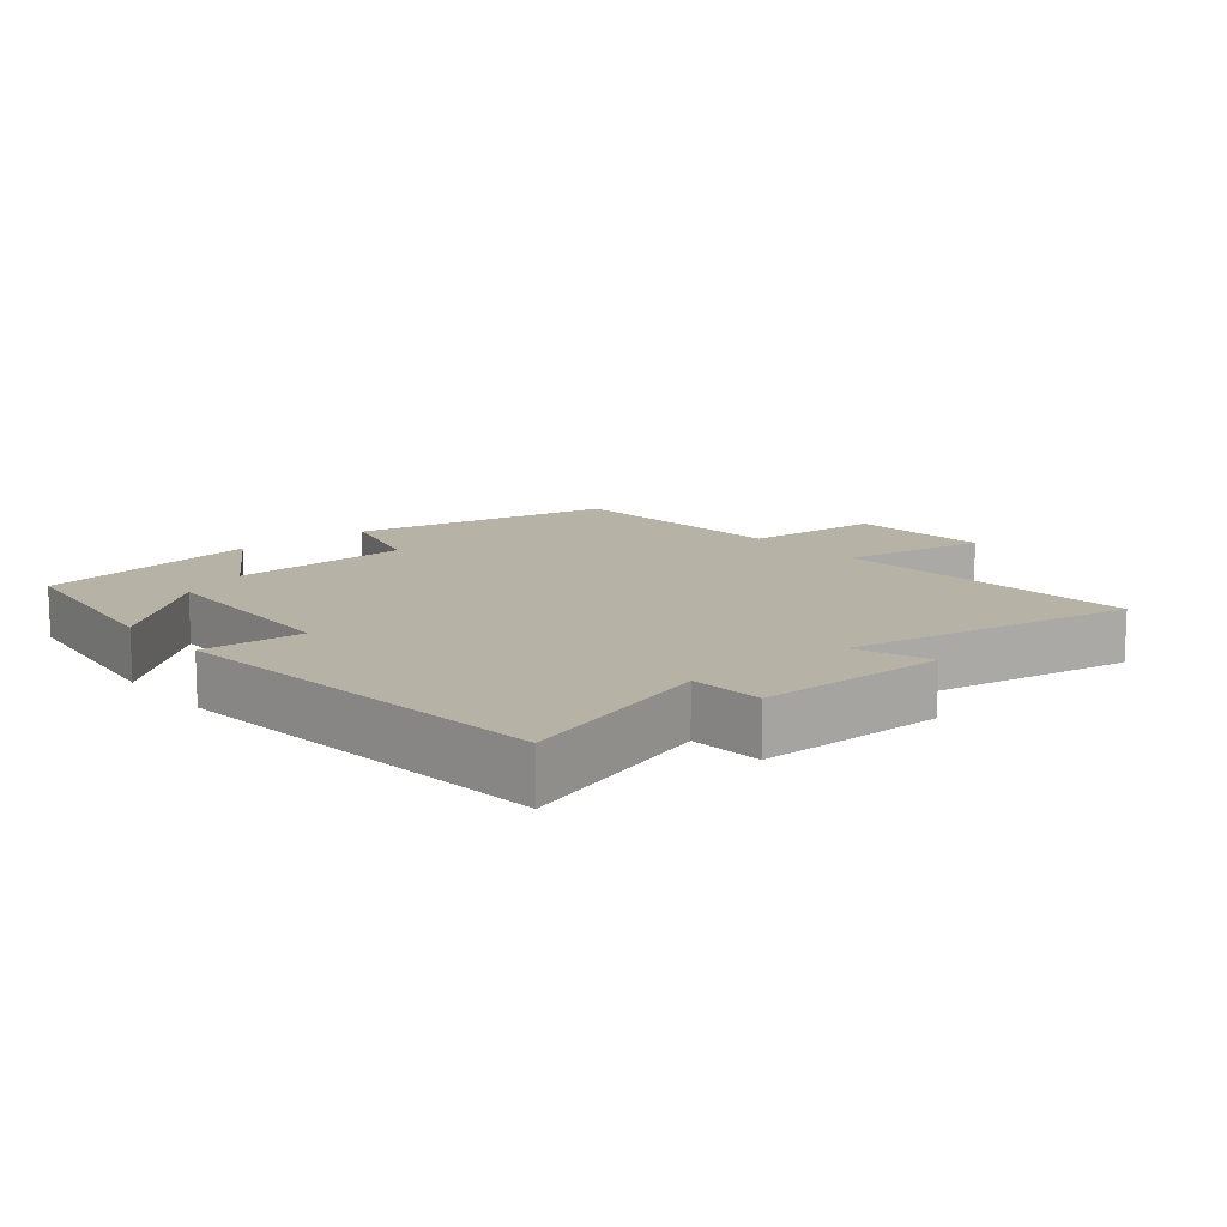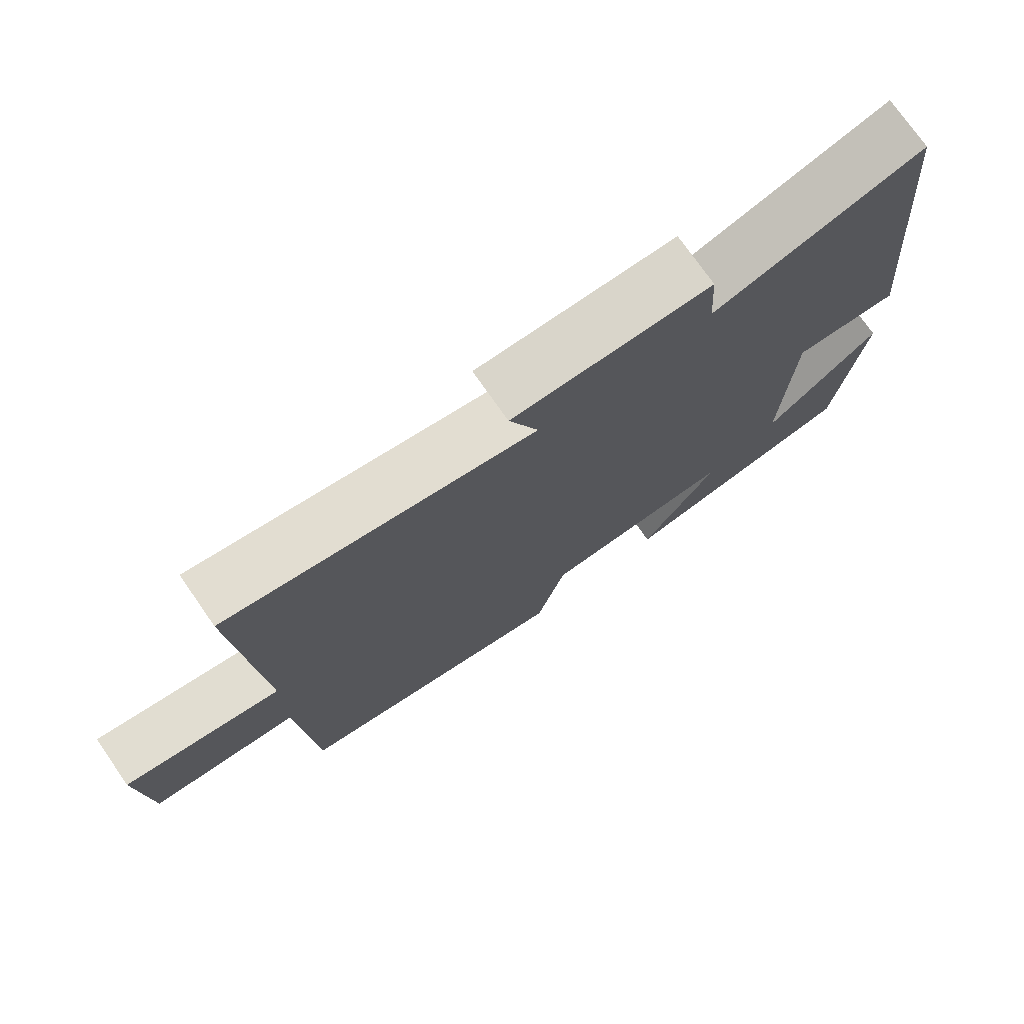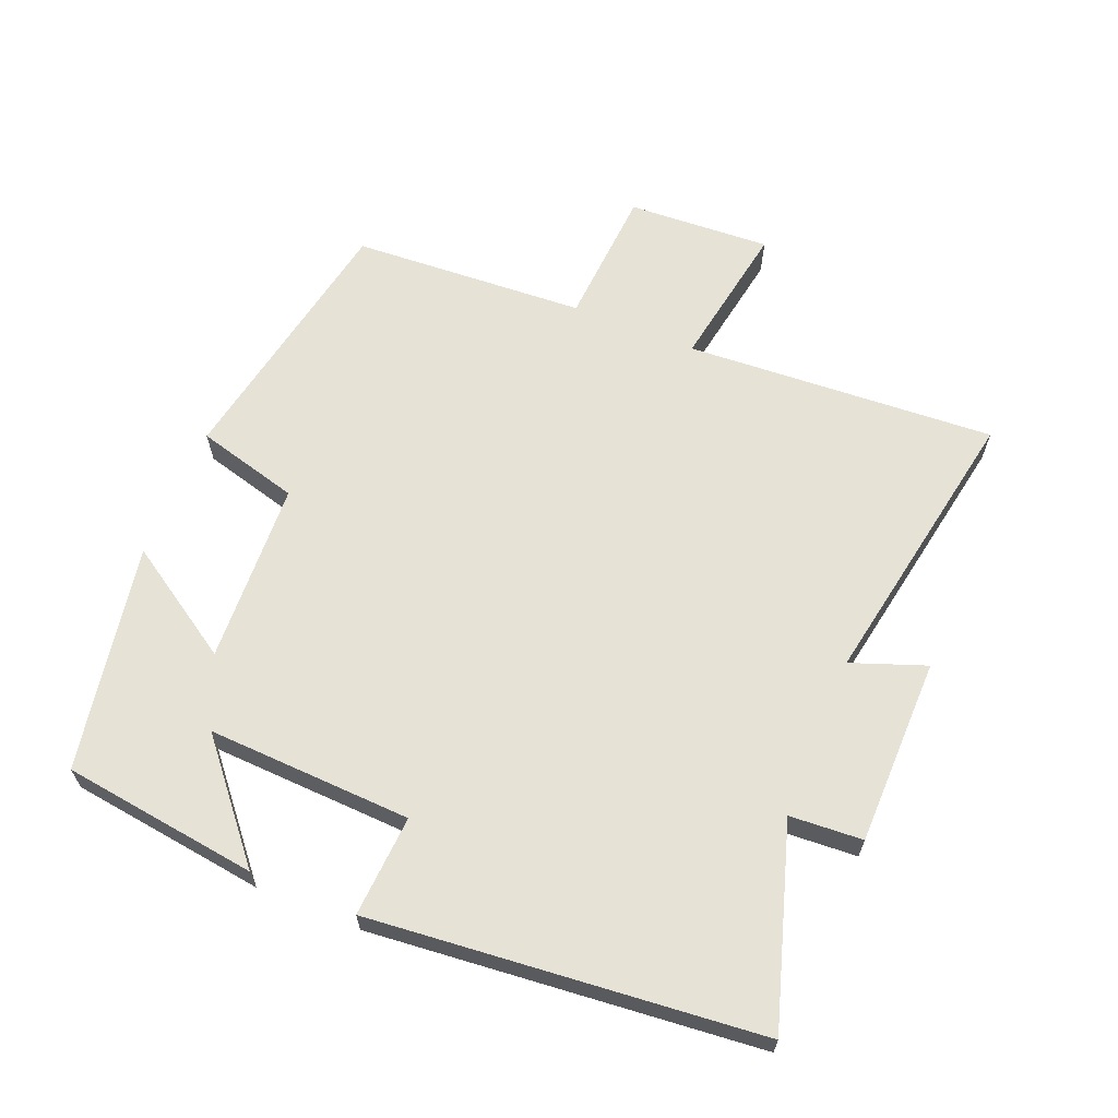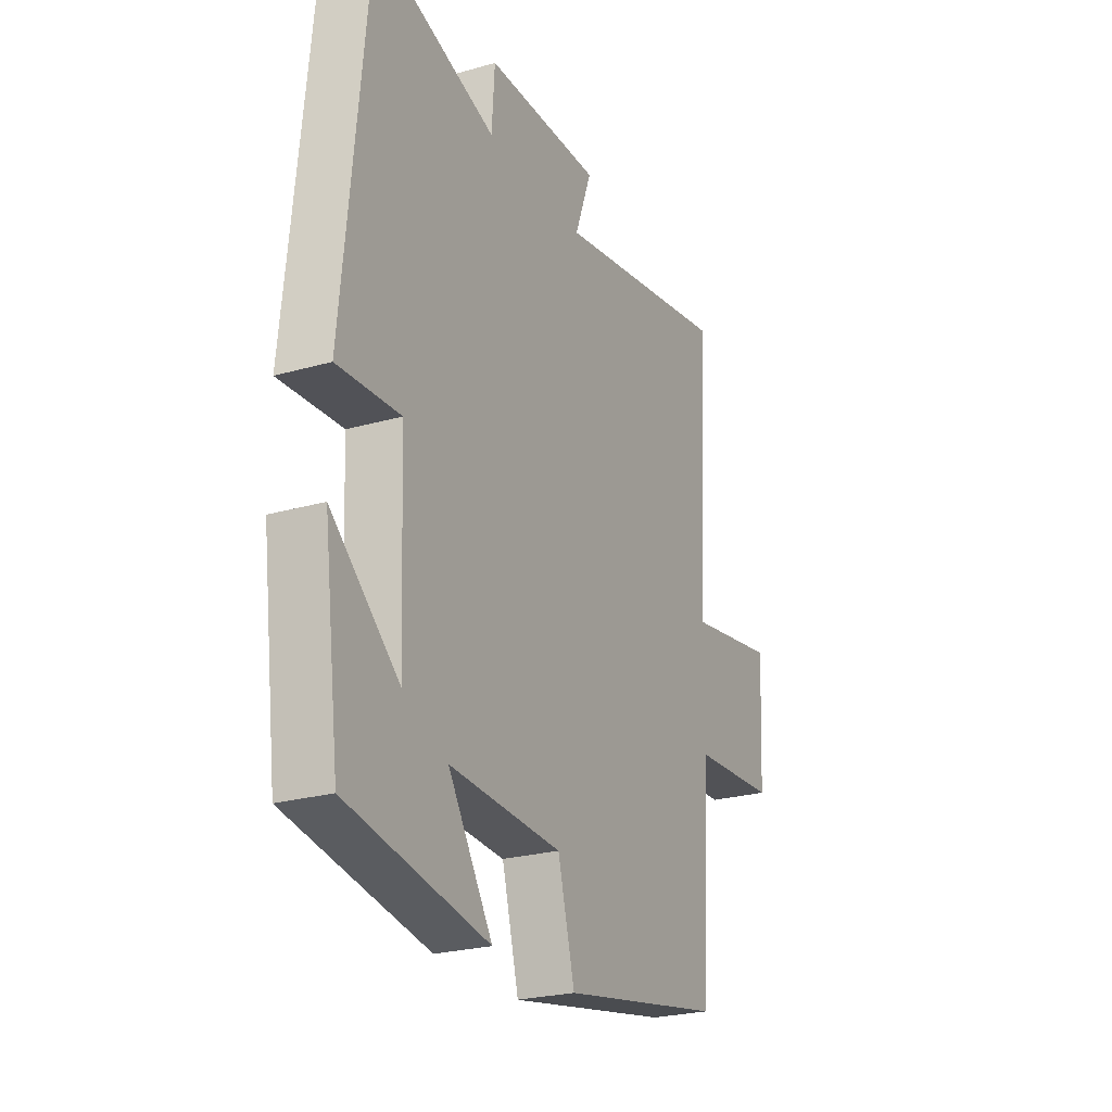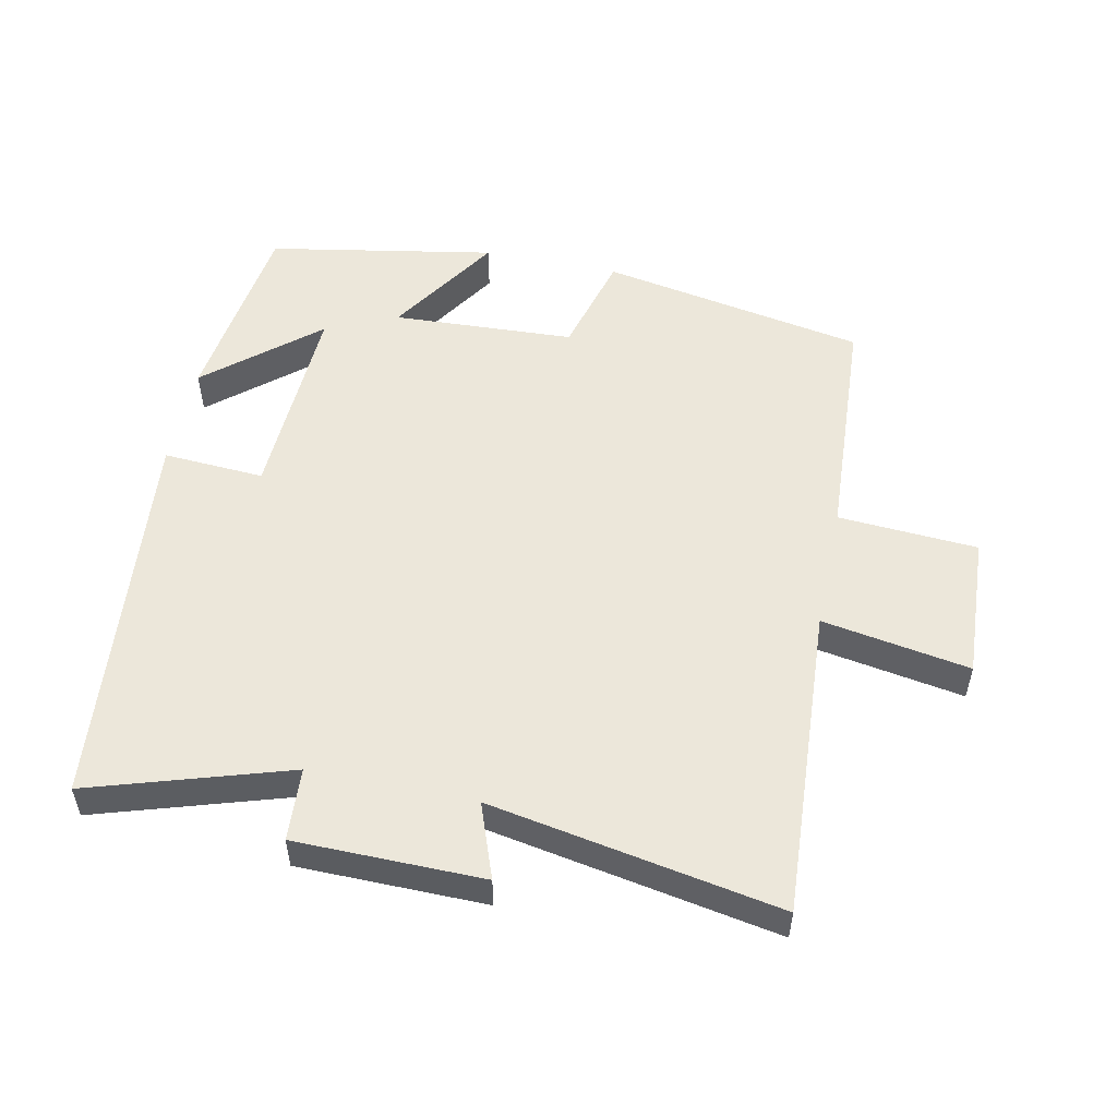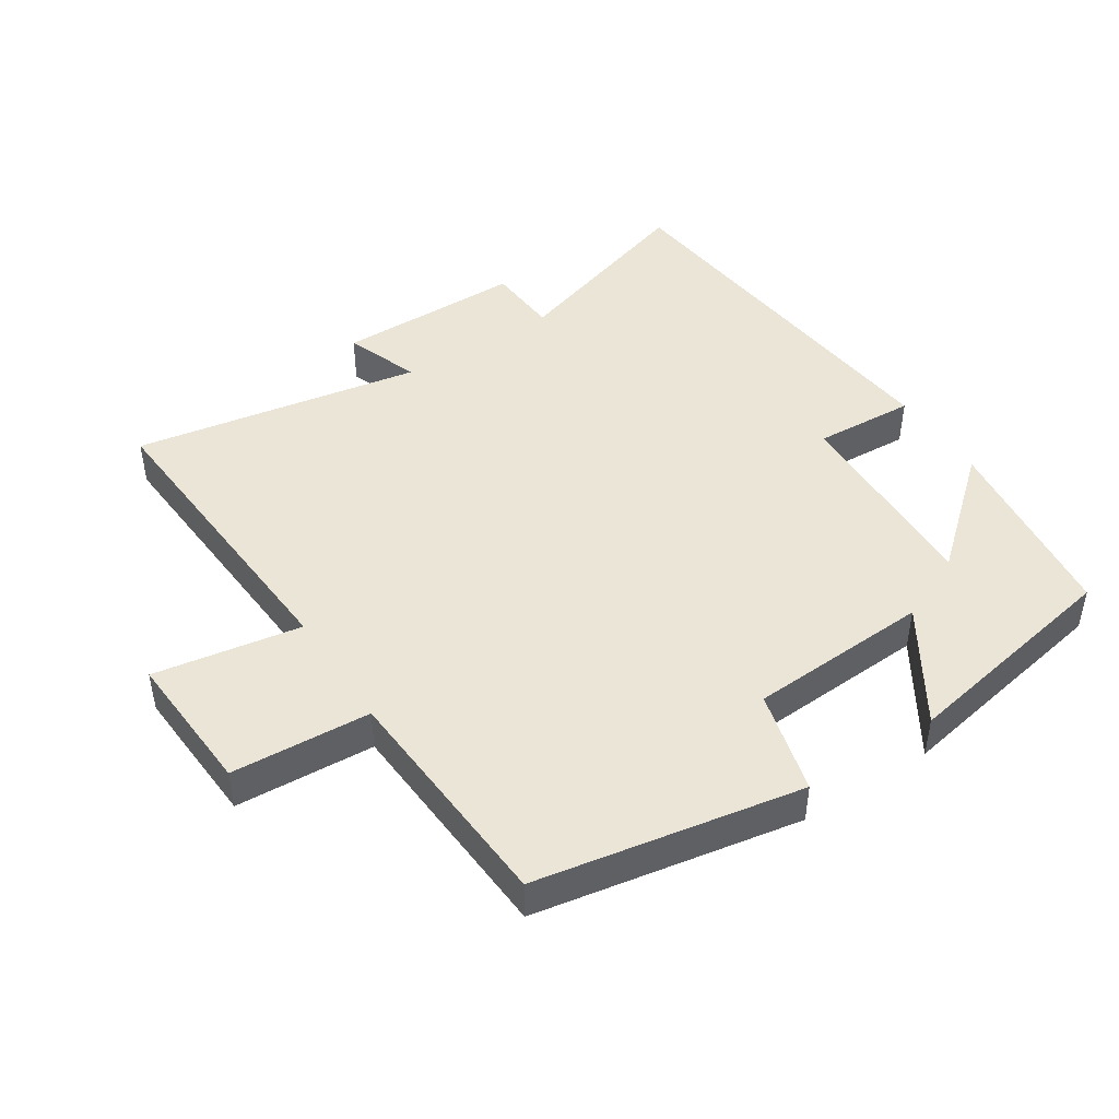
<metadata>
{"format":"obj","ext":"obj","renderer":"f3d","projection":"perspective","resolution":1024,"background":"white","views":[{"elev":12.5,"azim":-39.9,"up":"+Y"},{"elev":75.0,"azim":145.1,"up":"+Z"},{"elev":63.9,"azim":-67.6,"up":"+Y"},{"elev":-24.6,"azim":-64.9,"up":"+Z"},{"elev":53.1,"azim":11.9,"up":"+Y"},{"elev":45.6,"azim":146.8,"up":"+Y"}]}
</metadata>
<code>
v 0.529 0.07 0.577
v 0.5 0.07 0.113
v 0.72 0.07 0.15
v 0.708 0.07 -0.064
v 0.5 0.07 -0.077
v 0.479 0.07 -0.427
v 0.083 0.07 -0.5
v 0.042 0.07 -0.346
v -0.23 0.07 -0.332
v -0.123 0.07 -0.5
v -0.462 0.07 -0.438
v -0.5 0.07 -0.145
v -0.337 0.07 -0.284
v -0.349 0.07 0.022
v -0.5 0.07 0.013
v -0.443 0.07 0.593
v -0.148 0.07 0.5
v -0.141 0.07 0.609
v 0.139 0.07 0.611
v 0.098 0.07 0.5
v 0.529 0 0.577
v 0.5 0 0.113
v 0.72 0 0.15
v 0.708 0 -0.064
v 0.5 0 -0.077
v 0.479 0 -0.427
v 0.083 0 -0.5
v 0.042 0 -0.346
v -0.23 0 -0.332
v -0.123 0 -0.5
v -0.462 0 -0.438
v -0.5 0 -0.145
v -0.337 0 -0.284
v -0.349 0 0.022
v -0.5 0 0.013
v -0.443 0 0.593
v -0.148 0 0.5
v -0.141 0 0.609
v 0.139 0 0.611
v 0.098 0 0.5
f 17 18 19 20
f 14 15 16 17
f 13 14 17 20
f 10 11 12 13
f 9 10 13
f 8 9 13 20
f 5 6 7 8
f 5 8 20
f 2 3 4 5
f 2 5 20
f 1 2 20
f 40 39 38 37
f 37 36 35 34
f 40 37 34 33
f 33 32 31 30
f 33 30 29
f 40 33 29 28
f 28 27 26 25
f 40 28 25
f 25 24 23 22
f 40 25 22
f 40 22 21
f 1 21 22 2
f 2 22 23 3
f 3 23 24 4
f 4 24 25 5
f 5 25 26 6
f 6 26 27 7
f 7 27 28 8
f 8 28 29 9
f 9 29 30 10
f 10 30 31 11
f 11 31 32 12
f 12 32 33 13
f 13 33 34 14
f 14 34 35 15
f 15 35 36 16
f 16 36 37 17
f 17 37 38 18
f 18 38 39 19
f 19 39 40 20
f 20 40 21 1

</code>
